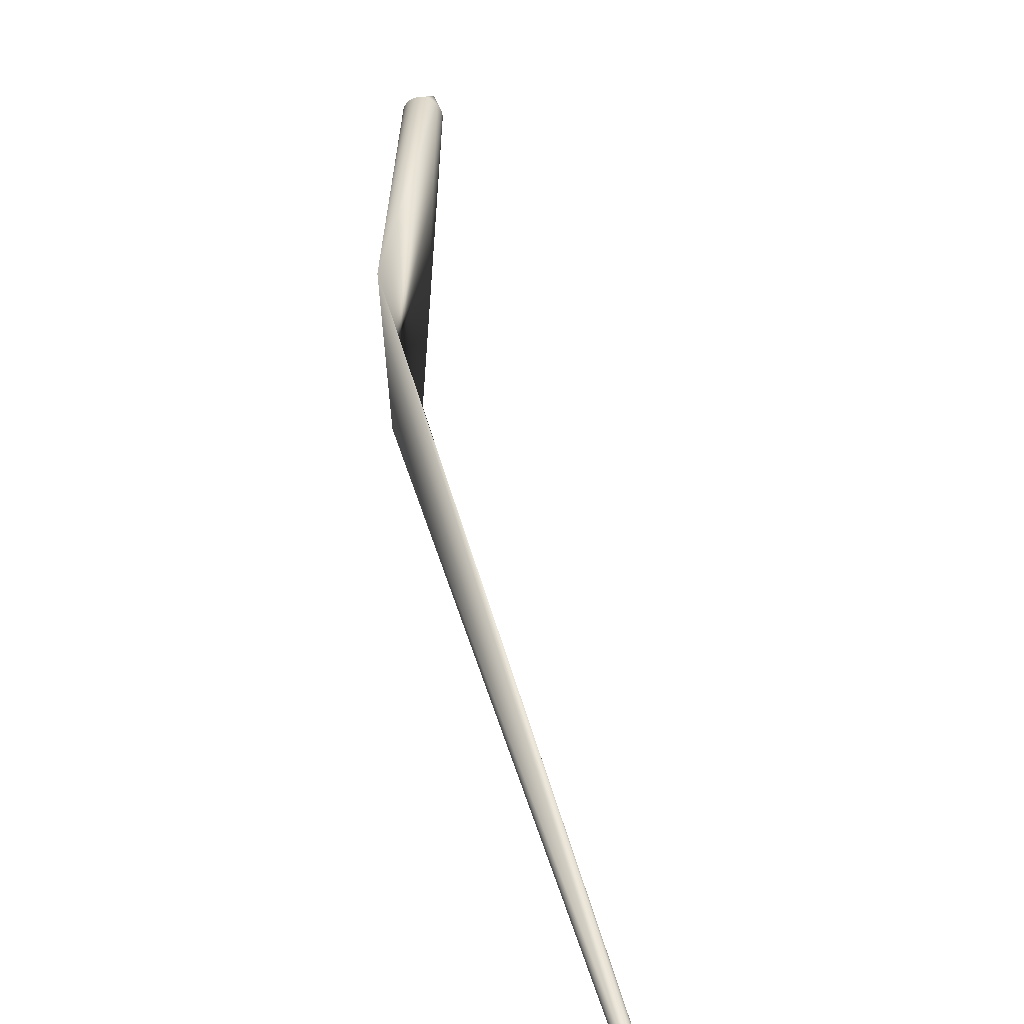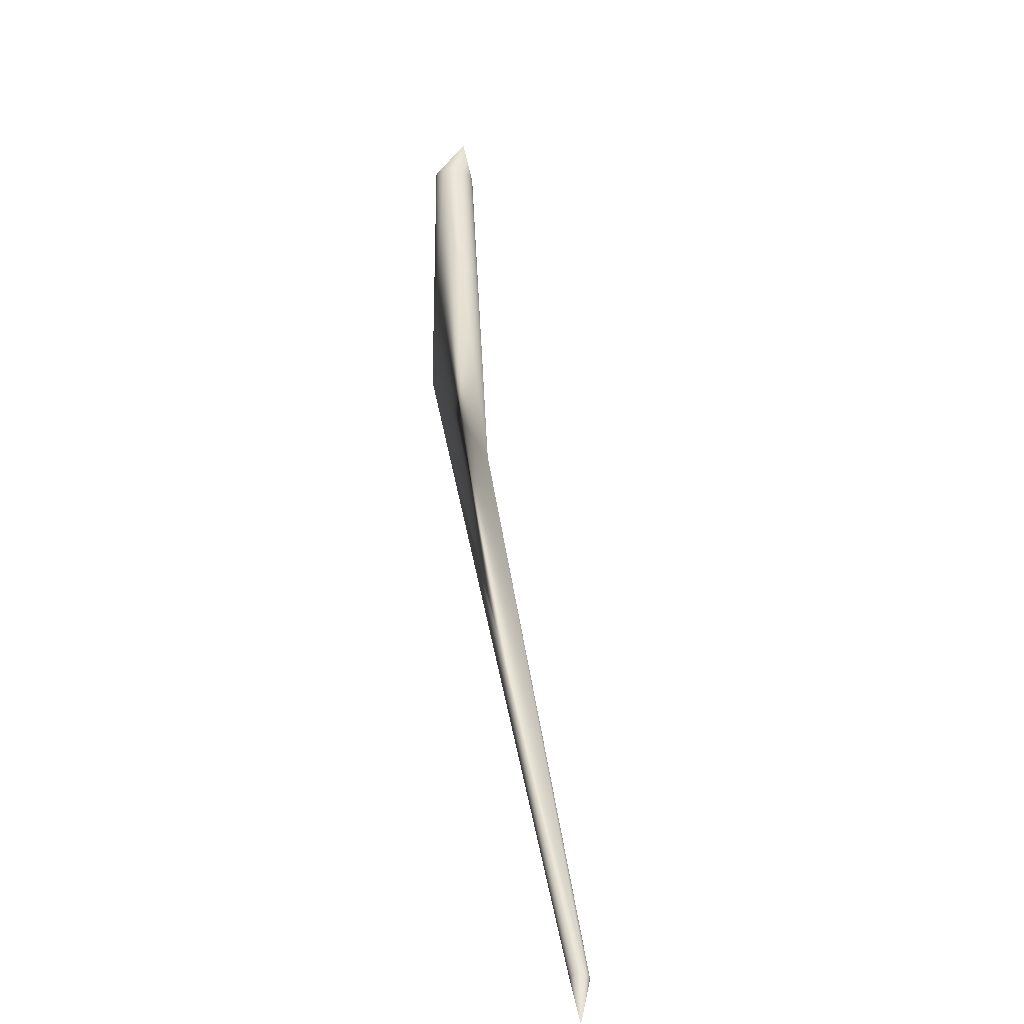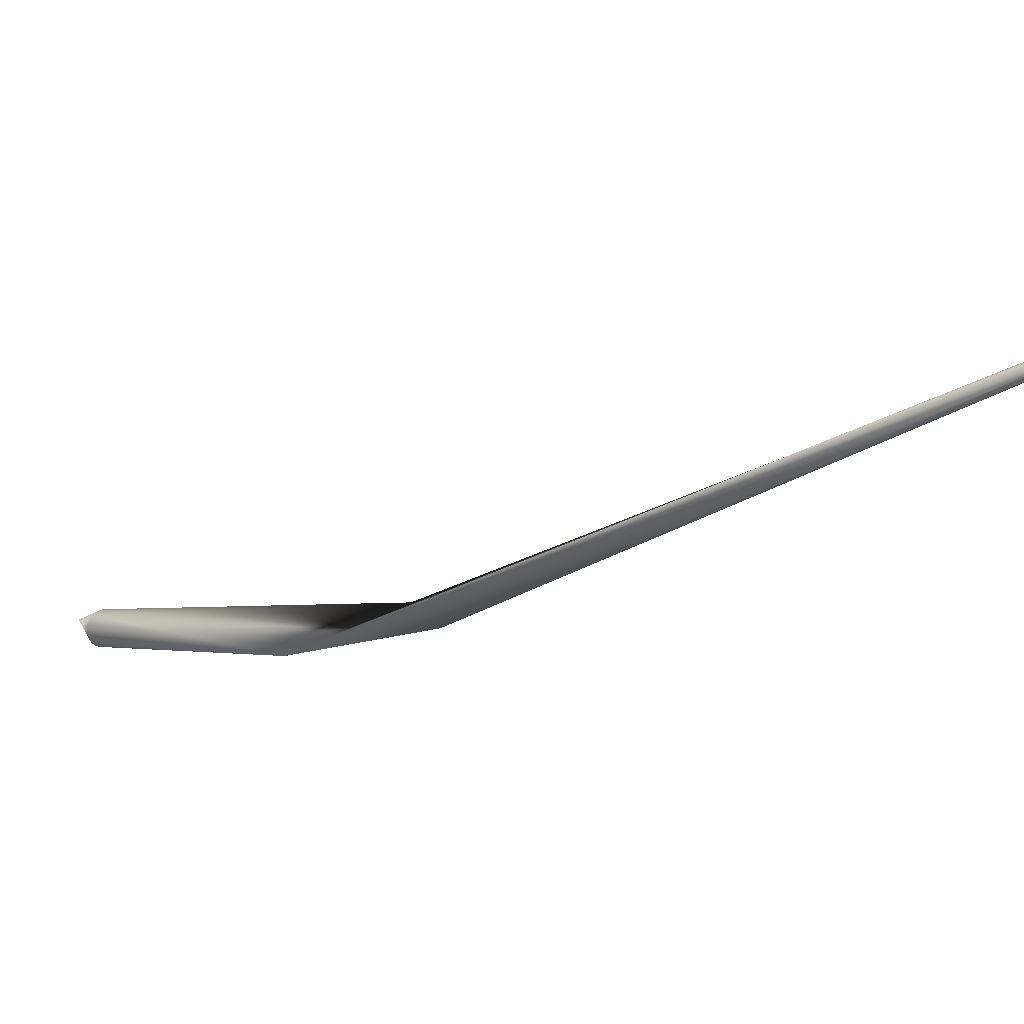
<metadata>
{"format":"obj","ext":"obj","renderer":"f3d","projection":"perspective","resolution":1024,"background":"white","views":[{"elev":8.2,"azim":-74.3,"up":"+Y"},{"elev":67.8,"azim":-50.9,"up":"+Z"},{"elev":15.8,"azim":-108.5,"up":"+Z"}]}
</metadata>
<code>
v 0.1623 0.1416 -0.05311
v 0.1623 0.1416 -0.05311
v 0.1623 0.1416 -0.05311
v 0.1623 0.1416 -0.05311
v 0.1623 0.1416 -0.05311
v 0.1623 0.1416 -0.05311
v 0.1623 0.1416 -0.05311
v 0.1623 0.1416 -0.05311
v 0.1623 0.1416 -0.05311
v 0.1623 0.1416 -0.05311
v 0.1623 0.1416 -0.05311
v 0.1623 0.1416 -0.05311
v 0.1623 0.1416 -0.05311
v 0.1623 0.1416 -0.05311
v 0.1623 0.1416 -0.05311
v 0.1623 0.1416 -0.05311
v 0.1623 0.1416 -0.05311
v 0.1623 0.1416 -0.05311
v 0.1623 0.1416 -0.05311
v 0.1623 0.1416 -0.05311
v 0.1623 0.1416 -0.05311
v 0.1623 0.1416 -0.05311
v 0.1623 0.1416 -0.05311
v 0.1623 0.1416 -0.05311
v 0.1623 0.1416 -0.05311
v 0.1623 0.1416 -0.05311
v 0.1623 0.1416 -0.05311
v 0.1623 0.1416 -0.05311
v 0.1623 0.1416 -0.05311
v 0.1623 0.1416 -0.05311
v 0.1623 0.1416 -0.05311
v 0.1623 0.1416 -0.05311
v 0.1623 0.1416 -0.05311
v 0.1623 0.1416 -0.05311
v 0.1623 0.1416 -0.05311
v 0.1623 0.1416 -0.05311
v 0.1623 0.1416 -0.05311
v 0.1623 0.1416 -0.05311
v 0.1623 0.1416 -0.05311
v 0.1623 0.1416 -0.05311
v 0.1623 0.1416 -0.05311
v 0.1623 0.1416 -0.05311
v 0.1623 0.1416 -0.05311
v 0.1623 0.1416 -0.05311
v 0.1623 0.1416 -0.05311
v 0.1623 0.1416 -0.05311
v 0.1623 0.1416 -0.05311
v 0.1623 0.1416 -0.05311
v 0.1623 0.1416 -0.05311
v 0.1623 0.1416 -0.05311
v 0.1623 0.1416 -0.05311
v 0.1623 0.1416 -0.05311
v 0.1623 0.1416 -0.05311
v 0.1623 0.1416 -0.05311
v 0.1623 0.1416 -0.05311
v 0.1623 0.1416 -0.05311
v 0.1623 0.1416 -0.05311
v 0.1623 0.1416 -0.05311
v 0.1623 0.1416 -0.05311
v 0.1623 0.1416 -0.05311
v 0.1623 0.1416 -0.05311
v 0.1623 0.1416 -0.05311
v 0.1623 0.1416 -0.05311
v 0.1623 0.1416 -0.05311
v 0.1623 0.1416 -0.05311
v 0.1623 0.1416 -0.05311
v 0.1623 0.1416 -0.05311
v 0.1623 0.1416 -0.05311
v 0.1376 0.1341 -0.06268
v 0.1372 0.1349 -0.06221
v 0.1368 0.1358 -0.06166
v 0.1364 0.1365 -0.06104
v 0.136 0.1372 -0.06035
v 0.1357 0.1379 -0.05959
v 0.1355 0.1385 -0.05877
v 0.1353 0.139 -0.05791
v 0.1351 0.1394 -0.05699
v 0.135 0.1397 -0.05605
v 0.1349 0.14 -0.05506
v 0.1348 0.1402 -0.05406
v 0.1348 0.1403 -0.05303
v 0.1349 0.1404 -0.052
v 0.135 0.1403 -0.05095
v 0.1351 0.1402 -0.04991
v 0.1352 0.14 -0.04921
v 0.1354 0.1397 -0.04818
v 0.1357 0.1394 -0.0472
v 0.136 0.1389 -0.04627
v 0.1364 0.1384 -0.04542
v 0.1367 0.1378 -0.04464
v 0.1371 0.1371 -0.04394
v 0.1376 0.1364 -0.04331
v 0.138 0.1357 -0.04276
v 0.1385 0.1349 -0.0423
v 0.1389 0.1341 -0.04192
v 0.1394 0.1332 -0.04163
v 0.1399 0.1323 -0.04143
v 0.1404 0.1314 -0.04133
v 0.1409 0.1305 -0.04132
v 0.1414 0.1296 -0.04141
v 0.1419 0.1287 -0.0416
v 0.1422 0.1281 -0.04179
v 0.1427 0.1271 -0.04215
v 0.1432 0.1263 -0.04262
v 0.1436 0.1254 -0.04317
v 0.1439 0.1247 -0.04379
v 0.1443 0.124 -0.04448
v 0.1446 0.1233 -0.04524
v 0.1448 0.1228 -0.04606
v 0.1451 0.1223 -0.04692
v 0.1452 0.1218 -0.04784
v 0.1454 0.1215 -0.04878
v 0.1455 0.1212 -0.04977
v 0.1455 0.121 -0.05077
v 0.1455 0.1209 -0.0518
v 0.1455 0.1208 -0.05283
v 0.1454 0.1209 -0.05388
v 0.1452 0.121 -0.05492
v 0.1451 0.1212 -0.05562
v 0.1449 0.1215 -0.05665
v 0.1446 0.1219 -0.05763
v 0.1443 0.1223 -0.05856
v 0.144 0.1228 -0.05941
v 0.1436 0.1234 -0.06019
v 0.1432 0.1241 -0.06089
v 0.1428 0.1248 -0.06152
v 0.1423 0.1255 -0.06207
v 0.1419 0.1263 -0.06253
v 0.1414 0.1271 -0.06291
v 0.1409 0.128 -0.0632
v 0.1404 0.1289 -0.0634
v 0.1399 0.1298 -0.0635
v 0.1394 0.1307 -0.06351
v 0.1389 0.1316 -0.06342
v 0.1384 0.1325 -0.06323
v 0.1381 0.1331 -0.06304
v 0.02297 0.04947 -0.03952
v -0.004506 -0.01477 -0.00695
v -0.03108 -0.02313 -0.01399
v -0.2267 -0.249 0.1454
v -0.2269 -0.2487 0.1455
v -0.2271 -0.2483 0.1457
v -0.2272 -0.248 0.1459
v -0.2273 -0.2477 0.1462
v -0.2274 -0.2473 0.1464
v -0.2274 -0.247 0.1467
v -0.2274 -0.2468 0.147
v -0.2274 -0.2465 0.1473
v -0.2274 -0.2463 0.1477
v -0.2273 -0.246 0.148
v -0.2272 -0.2459 0.1484
v -0.2271 -0.2457 0.1487
v -0.2269 -0.2456 0.1491
v -0.2267 -0.2454 0.1494
v -0.2265 -0.2454 0.1498
v -0.2264 -0.2453 0.15
v -0.2261 -0.2453 0.1504
v -0.2259 -0.2453 0.1508
v -0.2256 -0.2454 0.1511
v -0.2253 -0.2455 0.1514
v -0.225 -0.2456 0.1517
v -0.2247 -0.2457 0.1519
v -0.2244 -0.2459 0.1521
v -0.2241 -0.2461 0.1523
v -0.2238 -0.2463 0.1525
v -0.2235 -0.2465 0.1526
v -0.2232 -0.2468 0.1527
v -0.2229 -0.2471 0.1528
v -0.2226 -0.2474 0.1528
v -0.2223 -0.2477 0.1528
v -0.2221 -0.248 0.1528
v -0.2218 -0.2484 0.1527
v -0.2217 -0.2486 0.1527
v -0.2215 -0.249 0.1525
v -0.2213 -0.2493 0.1524
v -0.2211 -0.2497 0.1522
v -0.221 -0.25 0.152
v -0.2209 -0.2504 0.1517
v -0.2208 -0.2507 0.1515
v -0.2208 -0.251 0.1512
v -0.2208 -0.2513 0.1509
v -0.2208 -0.2515 0.1506
v -0.2208 -0.2518 0.1502
v -0.2209 -0.252 0.1499
v -0.221 -0.2522 0.1495
v -0.2211 -0.2523 0.1492
v -0.2213 -0.2525 0.1488
v -0.2215 -0.2526 0.1485
v -0.2217 -0.2526 0.1481
v -0.2218 -0.2527 0.1479
v -0.2221 -0.2527 0.1475
v -0.2223 -0.2527 0.1471
v -0.2226 -0.2526 0.1468
v -0.2229 -0.2526 0.1465
v -0.2232 -0.2524 0.1462
v -0.2235 -0.2523 0.146
v -0.2238 -0.2521 0.1458
v -0.2241 -0.2519 0.1456
v -0.2244 -0.2517 0.1454
v -0.2247 -0.2515 0.1453
v -0.225 -0.2512 0.1452
v -0.2253 -0.2509 0.1451
v -0.2256 -0.2506 0.1451
v -0.2259 -0.2503 0.1451
v -0.2261 -0.25 0.1451
v -0.2264 -0.2496 0.1452
v -0.2265 -0.2494 0.1452
v -0.2409 -0.2625 0.1612
v -0.2409 -0.2625 0.1612
v -0.2409 -0.2625 0.1612
v -0.2409 -0.2625 0.1612
v -0.2409 -0.2625 0.1612
v -0.2409 -0.2625 0.1612
v -0.2409 -0.2625 0.1612
v -0.2409 -0.2625 0.1612
v -0.2409 -0.2625 0.1612
v -0.2409 -0.2625 0.1612
v -0.2409 -0.2625 0.1612
v -0.2409 -0.2625 0.1612
v -0.2409 -0.2625 0.1612
v -0.2409 -0.2625 0.1612
v -0.2409 -0.2625 0.1612
v -0.2409 -0.2625 0.1612
v -0.2409 -0.2625 0.1612
v -0.2409 -0.2625 0.1612
v -0.2409 -0.2625 0.1612
v -0.2409 -0.2625 0.1612
v -0.2409 -0.2625 0.1612
v -0.2409 -0.2625 0.1612
v -0.2409 -0.2625 0.1612
v -0.2409 -0.2625 0.1612
v -0.2409 -0.2625 0.1612
v -0.2409 -0.2625 0.1612
v -0.2409 -0.2625 0.1612
v -0.2409 -0.2625 0.1612
v -0.2409 -0.2625 0.1612
v -0.2409 -0.2625 0.1612
v -0.2409 -0.2625 0.1612
v -0.2409 -0.2625 0.1612
v -0.2409 -0.2625 0.1612
v -0.2409 -0.2625 0.1612
v -0.2409 -0.2625 0.1612
v -0.2409 -0.2625 0.1612
v -0.2409 -0.2625 0.1612
v -0.2409 -0.2625 0.1612
v -0.2409 -0.2625 0.1612
v -0.2409 -0.2625 0.1612
v -0.2409 -0.2625 0.1612
v -0.2409 -0.2625 0.1612
v -0.2409 -0.2625 0.1612
v -0.2409 -0.2625 0.1612
v -0.2409 -0.2625 0.1612
v -0.2409 -0.2625 0.1612
v -0.2409 -0.2625 0.1612
v -0.2409 -0.2625 0.1612
v -0.2409 -0.2625 0.1612
v -0.2409 -0.2625 0.1612
v -0.2409 -0.2625 0.1612
v -0.2409 -0.2625 0.1612
v -0.2409 -0.2625 0.1612
v -0.2409 -0.2625 0.1612
v -0.2409 -0.2625 0.1612
v -0.2409 -0.2625 0.1612
v -0.2409 -0.2625 0.1612
v -0.2409 -0.2625 0.1612
v -0.2409 -0.2625 0.1612
v -0.2409 -0.2625 0.1612
v -0.2409 -0.2625 0.1612
v -0.2409 -0.2625 0.1612
v -0.2409 -0.2625 0.1612
v -0.2409 -0.2625 0.1612
v -0.2409 -0.2625 0.1612
v -0.2409 -0.2625 0.1612
v -0.2409 -0.2625 0.1612
v -0.2409 -0.2625 0.1612
f 69 2 1
f 70 3 2
f 71 4 3
f 72 5 4
f 73 6 5
f 74 7 6
f 75 8 7
f 76 9 8
f 77 10 9
f 78 11 10
f 79 12 11
f 80 13 12
f 81 14 13
f 82 15 14
f 83 16 15
f 84 17 16
f 85 18 17
f 86 19 18
f 87 20 19
f 88 21 20
f 89 22 21
f 90 23 22
f 91 24 23
f 92 25 24
f 93 26 25
f 94 27 26
f 95 28 27
f 96 29 28
f 97 30 29
f 98 31 30
f 99 32 31
f 100 33 32
f 101 34 33
f 102 35 34
f 103 36 35
f 104 37 36
f 105 38 37
f 106 39 38
f 107 40 39
f 108 41 40
f 109 42 41
f 110 43 42
f 111 44 43
f 112 45 44
f 113 46 45
f 114 47 46
f 115 48 47
f 116 49 48
f 117 50 49
f 118 51 50
f 119 52 51
f 120 53 52
f 121 54 53
f 122 55 54
f 123 56 55
f 124 57 56
f 125 58 57
f 126 59 58
f 127 60 59
f 128 61 60
f 129 62 61
f 130 63 62
f 131 64 63
f 132 65 64
f 133 66 65
f 134 67 66
f 135 68 67
f 136 1 68
f 137 74 73
f 137 75 74
f 137 76 75
f 137 77 76
f 137 78 77
f 137 79 78
f 137 80 79
f 137 81 80
f 137 82 81
f 137 83 82
f 137 84 83
f 137 85 84
f 137 86 85
f 137 87 86
f 137 88 87
f 137 89 88
f 137 90 89
f 137 91 90
f 138 93 92
f 138 94 93
f 138 95 94
f 138 96 95
f 138 97 96
f 138 98 97
f 138 99 98
f 138 100 99
f 138 101 100
f 138 102 101
f 138 103 102
f 138 104 103
f 138 105 104
f 138 106 105
f 138 107 106
f 138 108 107
f 138 109 108
f 138 110 109
f 138 111 110
f 138 112 111
f 138 113 112
f 138 114 113
f 138 115 114
f 141 139 140
f 142 139 141
f 143 139 142
f 144 139 143
f 145 139 144
f 146 139 145
f 147 139 146
f 148 139 147
f 149 139 148
f 151 137 150
f 186 138 185
f 187 138 186
f 188 138 187
f 189 138 188
f 190 138 189
f 191 138 190
f 192 138 191
f 193 138 192
f 194 138 193
f 195 138 194
f 196 138 195
f 198 139 197
f 199 139 198
f 200 139 199
f 201 139 200
f 202 139 201
f 203 139 202
f 204 139 203
f 205 139 204
f 206 139 205
f 207 139 206
f 140 139 207
f 208 141 140
f 209 142 141
f 210 143 142
f 211 144 143
f 212 145 144
f 213 146 145
f 214 147 146
f 215 148 147
f 216 149 148
f 217 150 149
f 218 151 150
f 219 152 151
f 220 153 152
f 221 154 153
f 222 155 154
f 223 156 155
f 224 157 156
f 225 158 157
f 226 159 158
f 227 160 159
f 228 161 160
f 229 162 161
f 230 163 162
f 231 164 163
f 232 165 164
f 233 166 165
f 234 167 166
f 235 168 167
f 236 169 168
f 237 170 169
f 238 171 170
f 239 172 171
f 240 173 172
f 241 174 173
f 242 175 174
f 243 176 175
f 244 177 176
f 245 178 177
f 246 179 178
f 247 180 179
f 248 181 180
f 249 182 181
f 250 183 182
f 251 184 183
f 252 185 184
f 253 186 185
f 254 187 186
f 255 188 187
f 256 189 188
f 257 190 189
f 258 191 190
f 259 192 191
f 260 193 192
f 261 194 193
f 262 195 194
f 263 196 195
f 264 197 196
f 265 198 197
f 266 199 198
f 267 200 199
f 268 201 200
f 269 202 201
f 270 203 202
f 271 204 203
f 272 205 204
f 273 206 205
f 274 207 206
f 275 140 207
f 69 70 2
f 70 71 3
f 71 72 4
f 72 73 5
f 73 74 6
f 74 75 7
f 75 76 8
f 76 77 9
f 77 78 10
f 78 79 11
f 79 80 12
f 80 81 13
f 81 82 14
f 82 83 15
f 83 84 16
f 84 85 17
f 85 86 18
f 86 87 19
f 87 88 20
f 88 89 21
f 89 90 22
f 90 91 23
f 91 92 24
f 92 93 25
f 93 94 26
f 94 95 27
f 95 96 28
f 96 97 29
f 97 98 30
f 98 99 31
f 99 100 32
f 100 101 33
f 101 102 34
f 102 103 35
f 103 104 36
f 104 105 37
f 105 106 38
f 106 107 39
f 107 108 40
f 108 109 41
f 109 110 42
f 110 111 43
f 111 112 44
f 112 113 45
f 113 114 46
f 114 115 47
f 115 116 48
f 116 117 49
f 117 118 50
f 118 119 51
f 119 120 52
f 120 121 53
f 121 122 54
f 122 123 55
f 123 124 56
f 124 125 57
f 125 126 58
f 126 127 59
f 127 128 60
f 128 129 61
f 129 130 62
f 130 131 63
f 131 132 64
f 132 133 65
f 133 134 66
f 134 135 67
f 135 136 68
f 136 69 1
f 137 70 69
f 137 71 70
f 137 72 71
f 137 73 72
f 138 117 116
f 138 116 115
f 133 137 134
f 139 118 117
f 139 119 118
f 139 120 119
f 139 121 120
f 139 122 121
f 139 123 122
f 139 124 123
f 139 125 124
f 139 126 125
f 139 127 126
f 139 128 127
f 139 129 128
f 139 130 129
f 139 131 130
f 139 132 131
f 139 133 132
f 139 150 137
f 137 135 134
f 137 136 135
f 137 69 136
f 92 137 138
f 138 177 178
f 151 152 137
f 152 153 137
f 153 154 137
f 154 155 137
f 155 156 137
f 156 157 137
f 157 158 137
f 158 159 137
f 159 160 137
f 160 161 137
f 161 162 137
f 162 163 137
f 163 164 137
f 164 165 137
f 165 166 137
f 166 167 137
f 167 168 137
f 168 169 137
f 169 170 137
f 170 171 137
f 171 172 137
f 172 173 137
f 173 174 137
f 174 175 137
f 175 176 137
f 176 177 137
f 196 139 138
f 178 179 138
f 179 180 138
f 180 181 138
f 181 182 138
f 182 183 138
f 183 184 138
f 184 185 138
f 208 209 141
f 209 210 142
f 210 211 143
f 211 212 144
f 212 213 145
f 213 214 146
f 214 215 147
f 215 216 148
f 216 217 149
f 217 218 150
f 218 219 151
f 219 220 152
f 220 221 153
f 221 222 154
f 222 223 155
f 223 224 156
f 224 225 157
f 225 226 158
f 226 227 159
f 227 228 160
f 228 229 161
f 229 230 162
f 230 231 163
f 231 232 164
f 232 233 165
f 233 234 166
f 234 235 167
f 235 236 168
f 236 237 169
f 237 238 170
f 238 239 171
f 239 240 172
f 240 241 173
f 241 242 174
f 242 243 175
f 243 244 176
f 244 245 177
f 245 246 178
f 246 247 179
f 247 248 180
f 248 249 181
f 249 250 182
f 250 251 183
f 251 252 184
f 252 253 185
f 253 254 186
f 254 255 187
f 255 256 188
f 256 257 189
f 257 258 190
f 258 259 191
f 259 260 192
f 260 261 193
f 261 262 194
f 262 263 195
f 263 264 196
f 264 265 197
f 265 266 198
f 266 267 199
f 267 268 200
f 268 269 201
f 269 270 202
f 270 271 203
f 271 272 204
f 272 273 205
f 273 274 206
f 274 275 207
f 275 208 140
f 138 139 117
f 133 139 137
f 139 149 150
f 92 91 137
f 138 137 177
f 196 197 139

</code>
